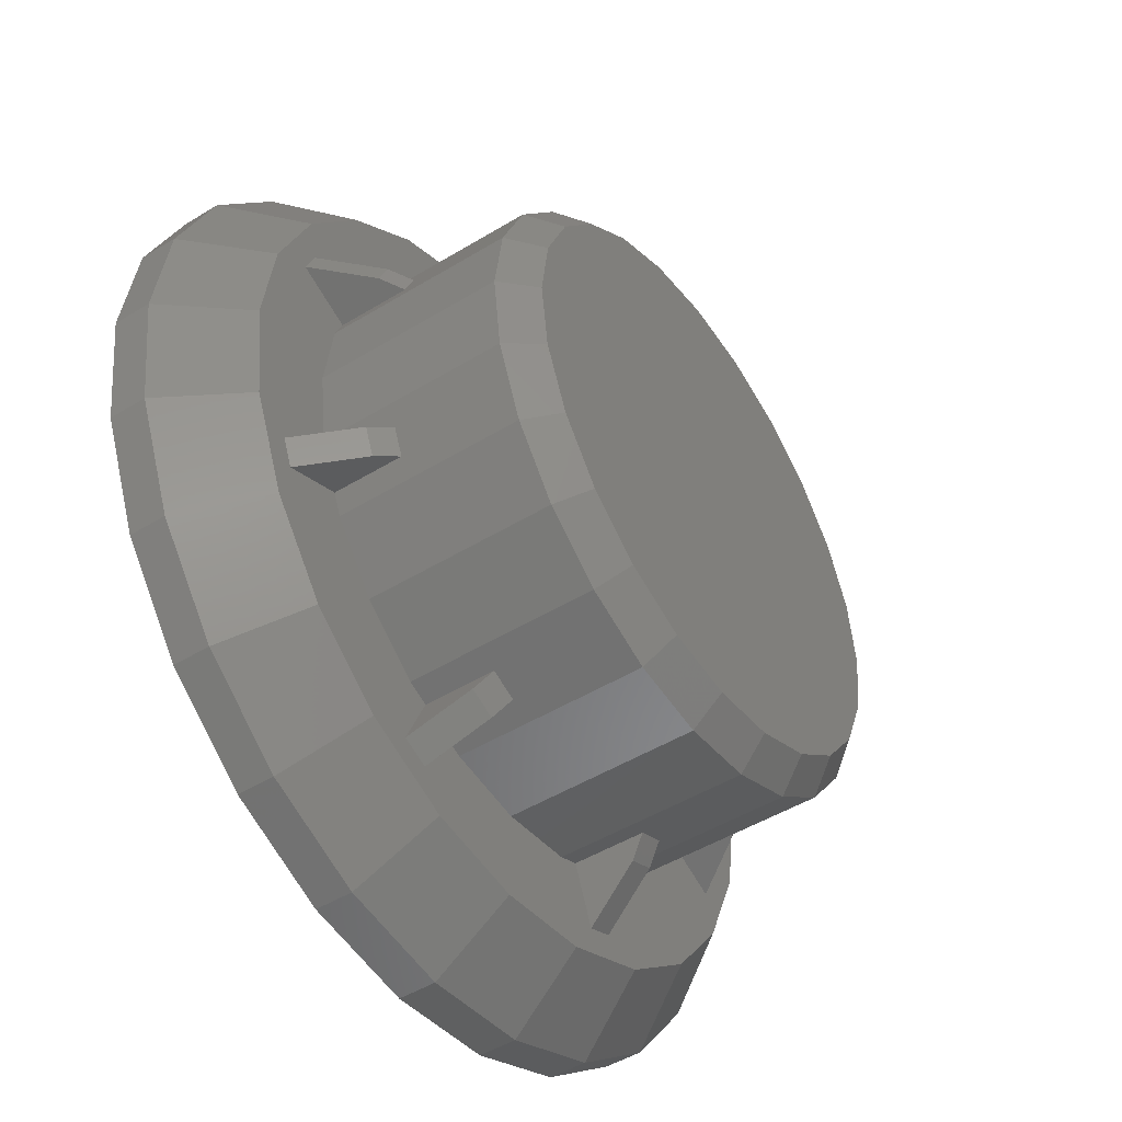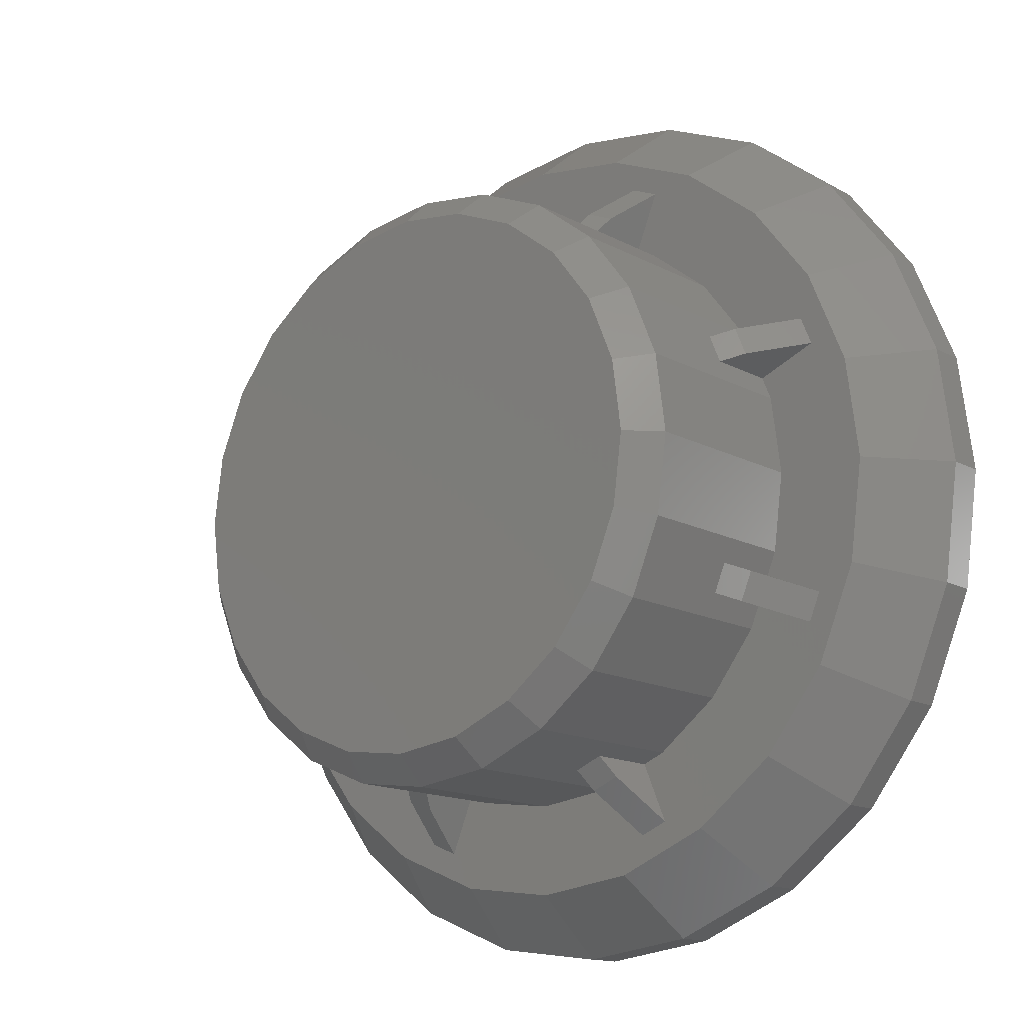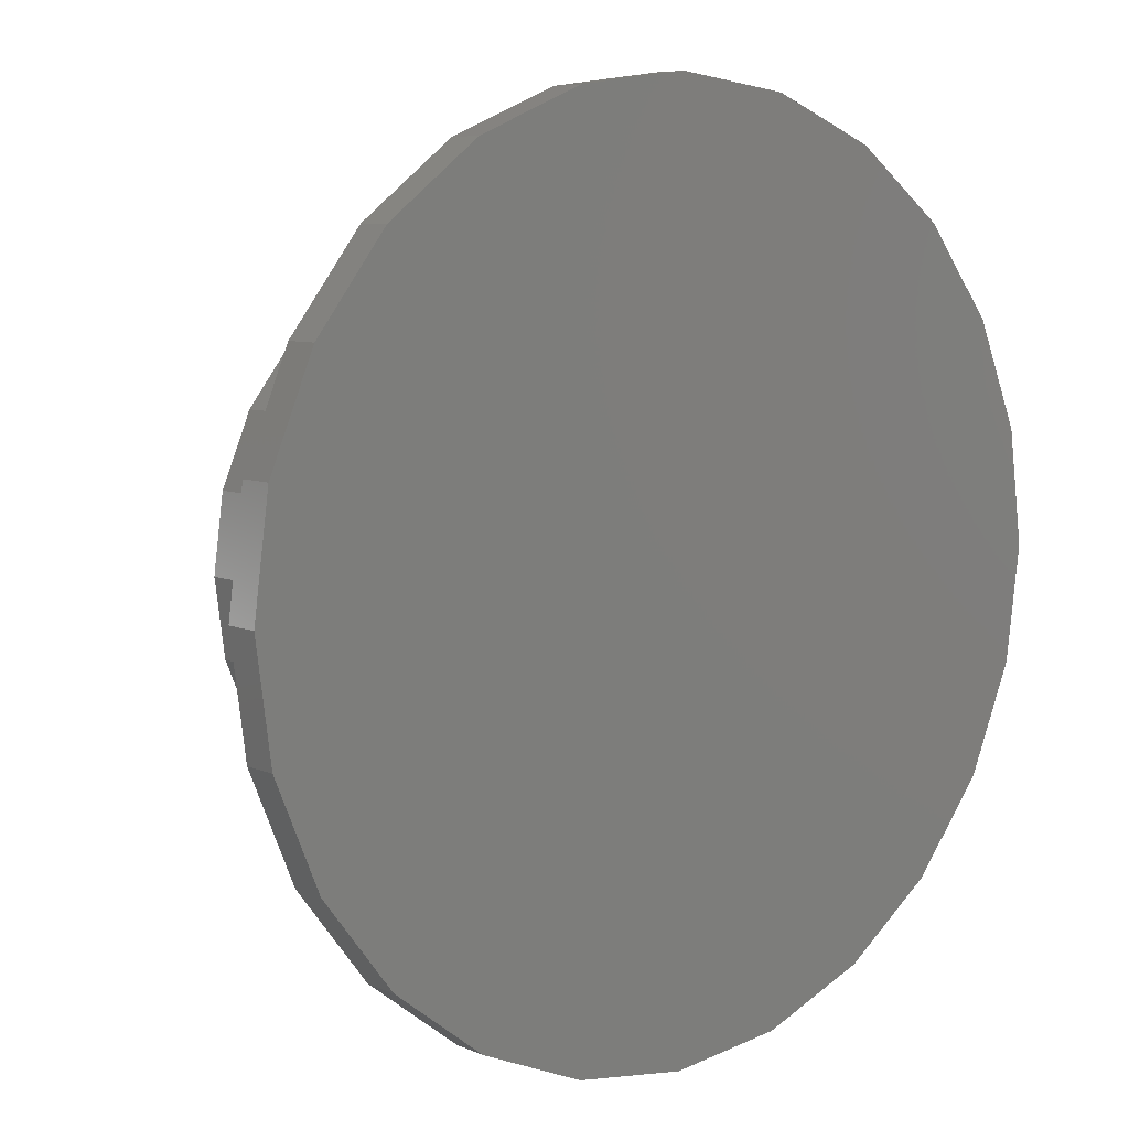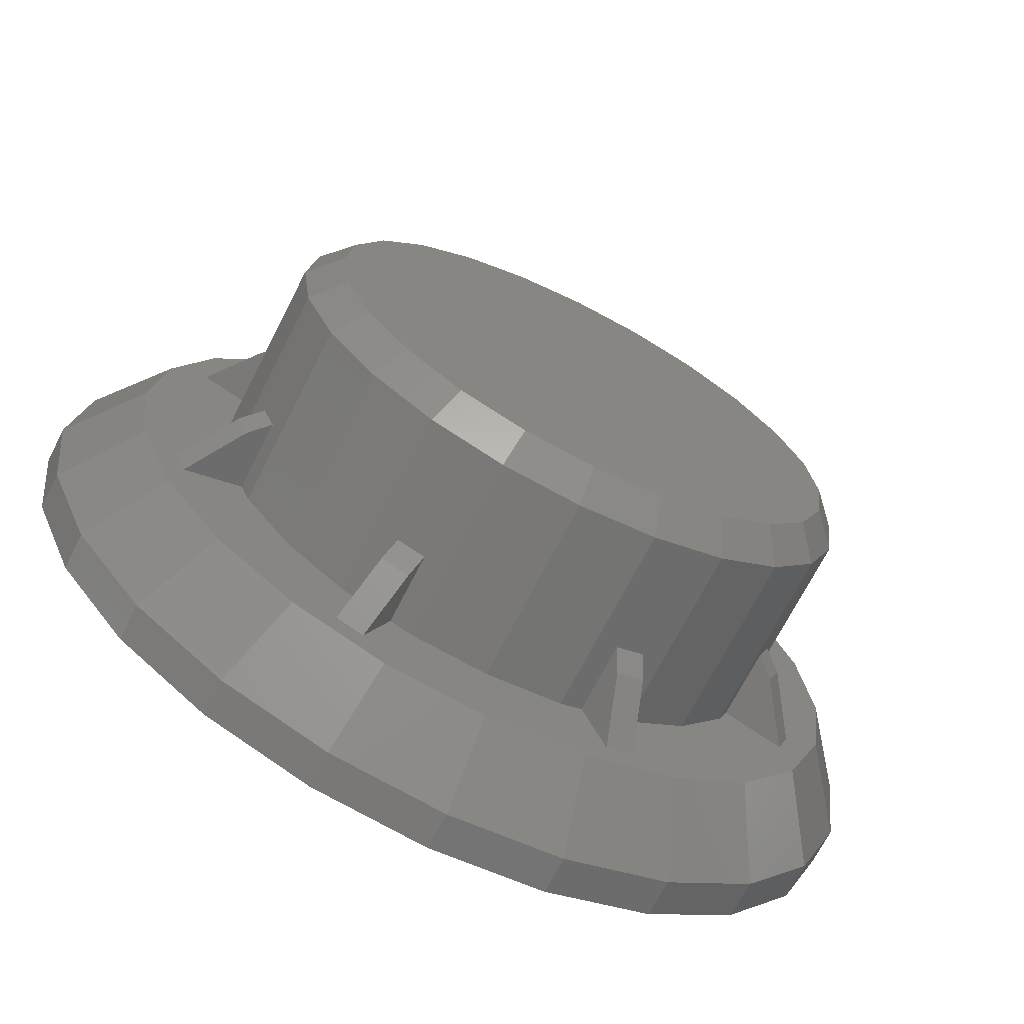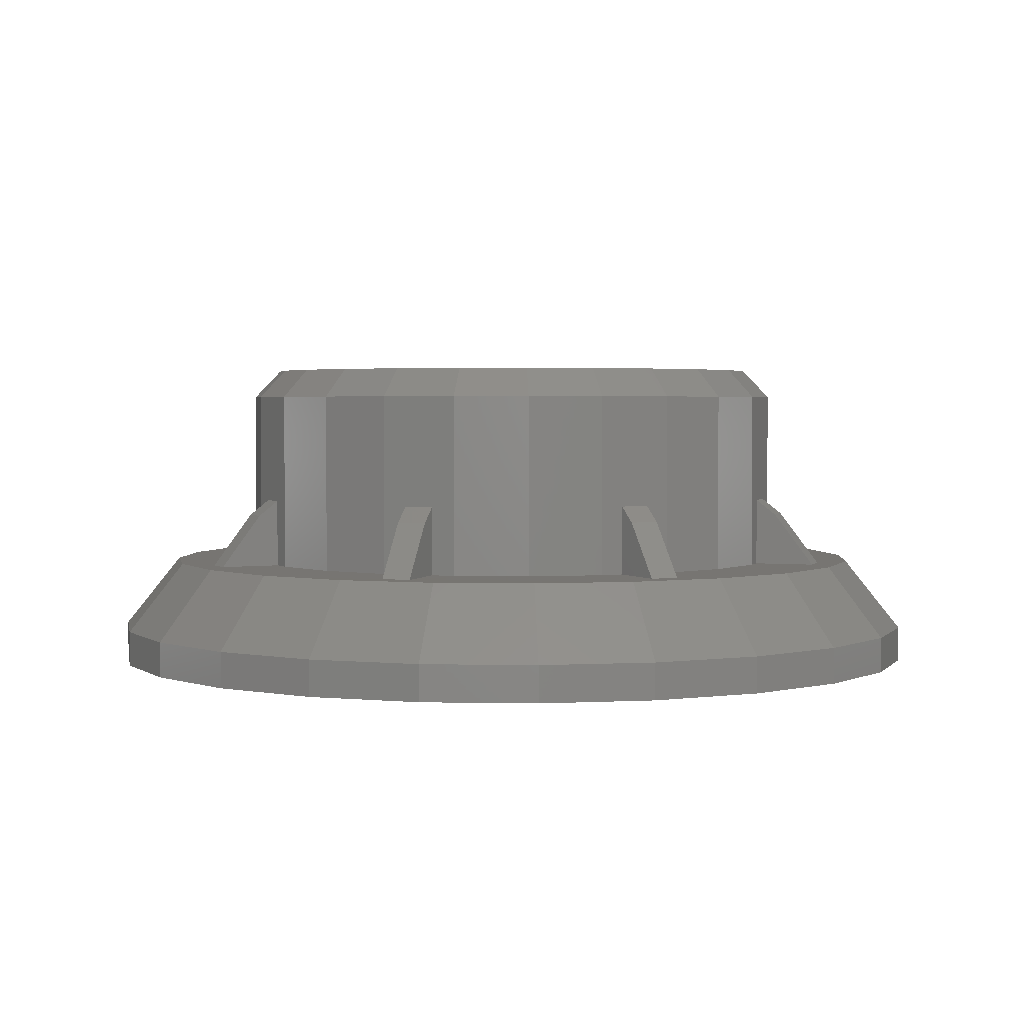
<metadata>
{"format":"stl","ext":"stl","renderer":"f3d","projection":"perspective","resolution":1024,"background":"white","views":[{"elev":-48.3,"azim":-55.7,"up":"+Y"},{"elev":-14.4,"azim":40.4,"up":"+Y"},{"elev":7.3,"azim":140.8,"up":"+Y"},{"elev":-69.2,"azim":-26.9,"up":"+Y"},{"elev":2.8,"azim":131.7,"up":"+Z"}]}
</metadata>
<code>
# stl→obj: 256 verts, 508 faces
v 1.922 0.9042 8.921
v 1.87 0.6664 9.028
v 1.998 0.7194 8.921
v 1.794 0.8512 9.028
v 1.794 0.8512 8.55
v 2.12 0.9862 8.55
v 1.794 0.8512 8.958
v -1.794 -0.8512 8.55
v -1.922 -0.9042 8.921
v -2.12 -0.9862 8.55
v -1.794 -0.8512 8.958
v -1.87 -0.6664 8.915
v -1.998 -0.7194 8.921
v -1.87 -0.6664 9.028
v -2.208 -0.8062 8.55
v -2.261 -0.8284 8.55
v 1.87 0.6664 8.915
v 2.208 0.8062 8.55
v 2.261 0.8284 8.55
v 1.87 0.6664 8.55
v -1.794 -0.8512 9.028
v 2.185 1.013 8.55
v -2.185 -1.013 8.55
v -1.87 -0.6664 8.55
v -0.8512 -1.794 8.958
v -0.9042 -1.922 8.921
v -0.8512 -1.794 9.028
v -0.8512 -1.794 8.55
v -0.9862 -2.12 8.55
v 0.8284 2.261 8.55
v 0.9042 1.922 8.921
v 1.013 2.185 8.55
v 0.7194 1.998 8.921
v 0.8062 2.208 8.55
v 0.6664 1.87 8.915
v 0.6664 1.87 9.028
v -0.7194 -1.998 8.921
v -0.6664 -1.87 8.915
v -0.6664 -1.87 9.028
v -0.8062 -2.208 8.55
v -0.8284 -2.261 8.55
v 0.9862 2.12 8.55
v 0.8512 1.794 9.028
v -0.6664 -1.87 8.55
v -1.013 -2.185 8.55
v 0.6664 1.87 8.55
v 0.8512 1.794 8.958
v 0.8512 1.794 8.55
v -0.7194 1.998 8.921
v -0.8512 1.794 9.028
v -0.6664 1.87 9.028
v -0.9042 1.922 8.921
v -0.8512 1.794 8.55
v -0.9862 2.12 8.55
v -0.8512 1.794 8.958
v 0.9042 -1.922 8.921
v 0.8512 -1.794 8.55
v 0.8512 -1.794 8.958
v 0.9862 -2.12 8.55
v -0.8284 2.261 8.55
v -1.013 2.185 8.55
v -0.6664 1.87 8.55
v -0.8062 2.208 8.55
v -0.6664 1.87 8.915
v 0.6664 -1.87 8.915
v 0.7194 -1.998 8.921
v 0.6664 -1.87 9.028
v 0.8062 -2.208 8.55
v 0.8284 -2.261 8.55
v 0.8512 -1.794 9.028
v 0.6664 -1.87 8.55
v 1.013 -2.185 8.55
v 1.922 -0.9042 8.921
v 2.261 -0.8284 8.55
v 1.998 -0.7194 8.921
v 2.185 -1.013 8.55
v -1.87 0.6664 8.915
v -2.208 0.8062 8.55
v -1.87 0.6664 8.55
v 1.794 -0.8512 9.028
v 1.794 -0.8512 8.958
v 1.794 -0.8512 8.55
v 2.12 -0.9862 8.55
v -1.998 0.7194 8.921
v -1.87 0.6664 9.028
v -2.261 0.8284 8.55
v 1.87 -0.6664 8.915
v 1.87 -0.6664 9.028
v 2.208 -0.8062 8.55
v -1.922 0.9042 8.921
v -2.185 1.013 8.55
v -2.12 0.9862 8.55
v -1.794 0.8512 9.028
v 1.87 -0.6664 8.55
v -1.794 0.8512 8.958
v -1.794 0.8512 8.55
v 2.598 1.5 8.05
v 2.252 1.3 8.55
v 2.511 0.6729 8.55
v -0.7765 2.898 8.05
v -1.5 2.598 8.05
v -0.6729 2.511 8.55
v -0.7765 2.898 7.8
v -1.5 2.598 7.8
v -2.121 -2.121 7.8
v -2.598 -1.5 8.05
v -2.598 -1.5 7.8
v -2.121 -2.121 8.05
v -2.511 -0.6729 8.55
v -2.898 -0.7765 8.05
v 0 3 7.8
v 0 3 8.05
v -2.898 0.7765 7.8
v -2.598 1.5 8.05
v -2.598 1.5 7.8
v -2.898 0.7765 8.05
v -0.6729 -2.511 8.55
v -0.7765 -2.898 8.05
v 0 -3 8.05
v 3 0 8.05
v 2.511 -0.6729 8.55
v 2.898 -0.7765 8.05
v -2.511 0.6729 8.55
v -1.932 0.5176 8.55
v 1.3 2.252 8.55
v 0.6729 2.511 8.55
v 0.5176 1.932 8.55
v 0 2.6 8.55
v 0 2 8.55
v -0.5176 1.932 8.55
v -1.3 2.252 8.55
v 1.932 0.5176 8.55
v 2.6 0 8.55
v 1.932 -0.5176 8.55
v 2 0 8.55
v 1.732 1 8.55
v 1.838 1.838 8.55
v 1.414 1.414 8.55
v 1 1.732 8.55
v 2.252 -1.3 8.55
v 1.732 -1 8.55
v 1.838 -1.838 8.55
v 1.414 -1.414 8.55
v 1.3 -2.252 8.55
v 1 -1.732 8.55
v 0.6729 -2.511 8.55
v 0.5176 -1.932 8.55
v 0 -2 8.55
v 0 -2.6 8.55
v -0.5176 -1.932 8.55
v -1.3 -2.252 8.55
v -1 1.732 8.55
v -1.414 1.414 8.55
v -1.838 1.838 8.55
v -1.732 1 8.55
v -2.252 1.3 8.55
v -2.6 0 8.55
v -2 0 8.55
v -1.932 -0.5176 8.55
v -1 -1.732 8.55
v -1.414 -1.414 8.55
v -1.838 -1.838 8.55
v -1.732 -1 8.55
v -2.252 -1.3 8.55
v -3 0 8.05
v -2.121 2.121 8.05
v 1.5 -2.598 7.8
v 2.121 -2.121 8.05
v 1.5 -2.598 8.05
v 2.121 -2.121 7.8
v 2.121 2.121 8.05
v 1.5 2.598 8.05
v 2.121 2.121 7.8
v 2.598 1.5 7.8
v 2.598 -1.5 8.05
v -1.5 -2.598 8.05
v 0.7765 2.898 8.05
v -2.121 2.121 7.8
v 1.5 2.598 7.8
v 0.7765 2.898 7.8
v 0 -3 7.8
v 0.7765 -2.898 8.05
v 0.7765 -2.898 7.8
v -2.898 -0.7765 7.8
v -3 0 7.8
v -1.5 -2.598 7.8
v -0.7765 -2.898 7.8
v 2.598 -1.5 7.8
v 3 0 7.8
v 2.898 -0.7765 7.8
v 2.898 0.7765 7.8
v 2.898 0.7765 8.05
v -0.419 1.754 10
v -0.5176 1.932 9.8
v -0.4683 1.748 10
v 1.28 -1.28 10
v 1 -1.732 9.8
v 1.414 -1.414 9.8
v 0.9048 -1.567 10
v 0.4683 -1.748 10
v 0.419 -1.754 10
v 0.5176 -1.932 9.8
v -0.5143 1.729 10
v 0.5143 -1.729 10
v 1.729 -0.5143 10
v 1.732 -1 9.8
v 1.932 -0.5176 9.8
v 1.567 -0.9048 10
v 0 -2 9.8
v -0.5176 -1.932 9.8
v 1 1.732 9.8
v 0.5176 1.932 9.8
v 0 2 9.8
v 0 1.81 10
v -1.414 1.414 9.8
v -1.732 1 9.8
v -1 -1.732 9.8
v -1.414 -1.414 9.8
v 0.5143 1.729 10
v 0.9048 1.567 10
v 1.754 -0.419 10
v 2 0 9.8
v 1.81 0 10
v -1 1.732 9.8
v -0.9048 1.567 10
v 1.754 0.419 10
v 1.932 0.5176 9.8
v -1.932 0.5176 9.8
v -2 0 9.8
v 1.732 1 9.8
v -1.28 1.28 10
v -1.932 -0.5176 9.8
v -1.748 0.4683 10
v -1.754 0.419 10
v 1.28 1.28 10
v 1.414 1.414 9.8
v -1.754 -0.419 10
v -1.81 0 10
v -1.729 0.5143 10
v -1.567 0.9048 10
v -1.732 -1 9.8
v -1.28 -1.28 10
v -0.9048 -1.567 10
v -0.4683 -1.748 10
v -0.419 -1.754 10
v -0.5143 -1.729 10
v 0.4683 1.748 10
v -1.748 -0.4683 10
v -1.729 -0.5143 10
v -1.567 -0.9048 10
v 1.729 0.5143 10
v 1.748 0.4683 10
v 1.748 -0.4683 10
v 0 -1.81 10
v 0.419 1.754 10
v 1.567 0.9048 10
f 1 2 3
f 2 1 4
f 5 1 6
f 1 5 7
f 8 9 10
f 9 8 11
f 12 13 14
f 15 13 12
f 13 15 16
f 17 3 2
f 18 3 17
f 3 18 19
f 1 7 4
f 17 20 18
f 14 9 21
f 9 14 13
f 1 19 22
f 19 1 3
f 6 1 22
f 9 23 10
f 24 15 12
f 21 9 11
f 16 9 13
f 9 16 23
f 25 26 27
f 28 26 25
f 26 28 29
f 30 31 32
f 31 30 33
f 34 33 30
f 35 33 34
f 33 35 36
f 37 38 39
f 37 40 38
f 40 37 41
f 32 31 42
f 33 43 31
f 43 33 36
f 38 40 44
f 29 45 26
f 41 26 45
f 26 41 37
f 27 37 39
f 37 27 26
f 34 46 35
f 31 43 47
f 48 31 47
f 31 48 42
f 49 50 51
f 50 49 52
f 53 52 54
f 52 53 55
f 56 57 58
f 57 56 59
f 60 52 49
f 52 60 61
f 62 63 64
f 65 66 67
f 68 66 65
f 66 68 69
f 49 63 60
f 64 49 51
f 49 64 63
f 50 52 55
f 70 66 56
f 66 70 67
f 65 71 68
f 52 61 54
f 59 56 72
f 58 70 56
f 69 56 66
f 56 69 72
f 73 74 75
f 74 73 76
f 77 78 79
f 80 81 73
f 82 73 81
f 73 82 83
f 84 77 85
f 78 84 86
f 84 78 77
f 75 87 88
f 89 75 74
f 75 89 87
f 86 90 91
f 90 86 84
f 92 91 90
f 90 85 93
f 85 90 84
f 76 73 83
f 89 94 87
f 88 73 75
f 73 88 80
f 95 90 93
f 96 90 95
f 90 96 92
f 97 98 99
f 100 101 102
f 103 101 100
f 101 103 104
f 105 106 107
f 106 105 108
f 109 110 106
f 111 100 112
f 100 111 103
f 113 114 115
f 114 113 116
f 117 118 119
f 120 121 122
f 123 124 78
f 78 124 79
f 125 30 32
f 126 30 125
f 126 34 30
f 127 34 126
f 34 127 46
f 128 127 126
f 128 129 127
f 128 130 129
f 102 130 128
f 63 130 102
f 130 63 62
f 102 60 63
f 102 61 60
f 61 102 131
f 99 132 133
f 134 133 135
f 133 89 74
f 133 132 135
f 132 18 20
f 18 99 19
f 132 99 18
f 98 19 99
f 98 22 19
f 98 6 22
f 136 98 137
f 98 136 6
f 6 136 5
f 137 138 136
f 125 138 137
f 42 125 32
f 125 139 138
f 125 42 139
f 139 42 48
f 133 74 121
f 74 140 121
f 76 140 74
f 83 140 76
f 141 140 83
f 141 83 82
f 140 141 142
f 143 142 141
f 143 144 142
f 145 144 143
f 59 144 145
f 144 59 72
f 59 145 57
f 133 134 89
f 89 134 94
f 69 144 72
f 69 146 144
f 68 146 69
f 147 68 71
f 68 147 146
f 148 146 147
f 148 149 146
f 150 149 148
f 40 150 44
f 150 117 149
f 150 40 117
f 41 117 40
f 45 117 41
f 117 45 151
f 54 152 53
f 131 54 61
f 54 131 152
f 131 153 152
f 154 153 131
f 153 154 155
f 156 155 154
f 92 155 156
f 155 92 96
f 92 156 91
f 156 86 91
f 157 158 123
f 123 86 156
f 123 78 86
f 159 15 24
f 124 123 158
f 15 158 16
f 158 15 159
f 160 29 28
f 151 29 160
f 29 151 45
f 161 151 160
f 162 161 163
f 10 163 8
f 161 162 151
f 163 10 164
f 164 10 23
f 163 164 162
f 16 164 23
f 109 158 157
f 16 109 164
f 158 109 16
f 116 165 123
f 166 114 154
f 112 128 126
f 97 137 98
f 167 168 169
f 168 167 170
f 154 114 156
f 171 172 137
f 97 173 171
f 173 97 174
f 112 100 102
f 121 140 175
f 156 114 123
f 102 101 131
f 151 162 176
f 112 102 128
f 149 117 119
f 177 112 126
f 172 126 125
f 115 166 178
f 166 115 114
f 140 142 175
f 142 169 168
f 179 177 172
f 177 179 180
f 133 121 120
f 181 182 119
f 182 181 183
f 109 106 164
f 114 116 123
f 101 166 154
f 144 146 169
f 142 144 169
f 173 172 171
f 172 173 179
f 107 110 184
f 110 107 106
f 185 116 113
f 116 185 165
f 123 165 157
f 101 154 131
f 186 118 176
f 118 186 187
f 172 125 137
f 168 188 175
f 188 168 170
f 175 142 168
f 183 169 182
f 169 183 167
f 169 146 182
f 187 119 118
f 119 187 181
f 151 176 117
f 120 99 133
f 157 165 109
f 104 166 101
f 166 104 178
f 109 165 110
f 162 106 108
f 184 165 185
f 165 184 110
f 117 176 118
f 122 189 120
f 189 122 190
f 180 112 177
f 112 180 111
f 171 137 97
f 120 191 192
f 191 120 189
f 192 99 120
f 146 119 182
f 149 119 146
f 175 190 122
f 190 175 188
f 122 121 175
f 162 108 176
f 164 106 162
f 177 126 172
f 192 174 97
f 174 192 191
f 97 99 192
f 105 176 108
f 176 105 186
f 193 194 195
f 196 197 198
f 197 196 199
f 200 201 202
f 195 194 203
f 204 200 202
f 205 206 207
f 206 205 208
f 208 198 206
f 198 208 196
f 150 209 210
f 209 150 148
f 204 197 199
f 197 204 202
f 211 36 212
f 211 43 36
f 139 43 211
f 43 139 47
f 47 139 48
f 127 36 35
f 127 35 46
f 36 127 212
f 213 193 214
f 193 213 194
f 155 215 153
f 215 155 216
f 161 217 218
f 217 161 160
f 219 211 212
f 211 219 220
f 221 222 223
f 222 221 207
f 224 203 194
f 203 224 225
f 145 198 197
f 198 145 143
f 222 226 223
f 226 222 227
f 158 228 124
f 228 158 229
f 4 136 230
f 136 4 7
f 230 2 4
f 227 2 230
f 132 2 227
f 2 132 17
f 17 132 20
f 136 7 5
f 224 231 225
f 231 224 215
f 159 229 158
f 229 159 232
f 233 228 234
f 211 235 236
f 235 211 220
f 229 237 238
f 237 229 232
f 129 194 213
f 194 129 130
f 216 239 240
f 239 216 228
f 229 234 228
f 234 229 238
f 207 135 222
f 135 207 134
f 79 124 77
f 95 155 96
f 93 155 95
f 155 93 216
f 85 216 93
f 124 85 77
f 85 228 216
f 228 85 124
f 152 215 224
f 215 152 153
f 161 241 163
f 241 161 218
f 242 217 243
f 217 242 218
f 194 51 224
f 130 51 194
f 51 130 64
f 64 130 62
f 50 224 51
f 152 50 55
f 152 55 53
f 50 152 224
f 230 138 236
f 138 230 136
f 244 210 245
f 217 39 210
f 217 27 39
f 160 27 217
f 27 160 25
f 25 160 28
f 150 39 38
f 150 38 44
f 39 150 210
f 217 246 243
f 246 217 210
f 212 247 219
f 248 232 249
f 202 67 197
f 147 67 202
f 67 147 65
f 65 147 71
f 70 197 67
f 145 70 58
f 145 58 57
f 70 145 197
f 239 228 233
f 88 134 207
f 134 88 87
f 207 80 88
f 206 80 207
f 141 80 206
f 80 141 81
f 81 141 82
f 134 87 94
f 250 218 242
f 218 250 241
f 215 240 231
f 240 215 216
f 227 251 252
f 246 210 244
f 253 205 207
f 221 253 207
f 209 245 210
f 245 209 254
f 209 201 254
f 201 209 202
f 127 213 212
f 213 127 129
f 213 255 212
f 255 213 214
f 222 132 227
f 132 222 135
f 249 241 250
f 241 249 232
f 8 163 11
f 12 159 24
f 14 159 12
f 159 14 232
f 21 232 14
f 163 21 11
f 21 241 232
f 241 21 163
f 237 232 248
f 198 141 206
f 141 198 143
f 227 252 226
f 148 202 209
f 202 148 147
f 230 251 227
f 251 230 256
f 236 256 230
f 256 236 235
f 138 211 236
f 211 138 139
f 212 255 247
f 226 221 223
f 251 226 252
f 226 251 221
f 205 221 251
f 221 205 253
f 235 251 256
f 219 251 235
f 251 219 205
f 205 196 208
f 219 235 220
f 204 205 219
f 205 204 196
f 196 204 199
f 255 219 247
f 219 255 204
f 201 204 255
f 204 201 200
f 193 255 214
f 255 193 201
f 245 201 193
f 201 245 254
f 203 193 195
f 193 203 245
f 246 245 203
f 245 246 244
f 231 203 225
f 239 203 231
f 203 239 246
f 246 242 243
f 239 231 240
f 249 246 239
f 246 249 242
f 242 249 250
f 234 239 233
f 239 234 249
f 237 249 234
f 249 237 248
f 237 234 238
f 190 191 189
f 188 191 190
f 188 174 191
f 170 174 188
f 170 173 174
f 167 173 170
f 167 179 173
f 183 179 167
f 183 180 179
f 181 180 183
f 181 111 180
f 187 111 181
f 187 103 111
f 186 103 187
f 186 104 103
f 105 104 186
f 105 178 104
f 107 178 105
f 107 115 178
f 184 115 107
f 184 113 115
f 113 184 185

</code>
